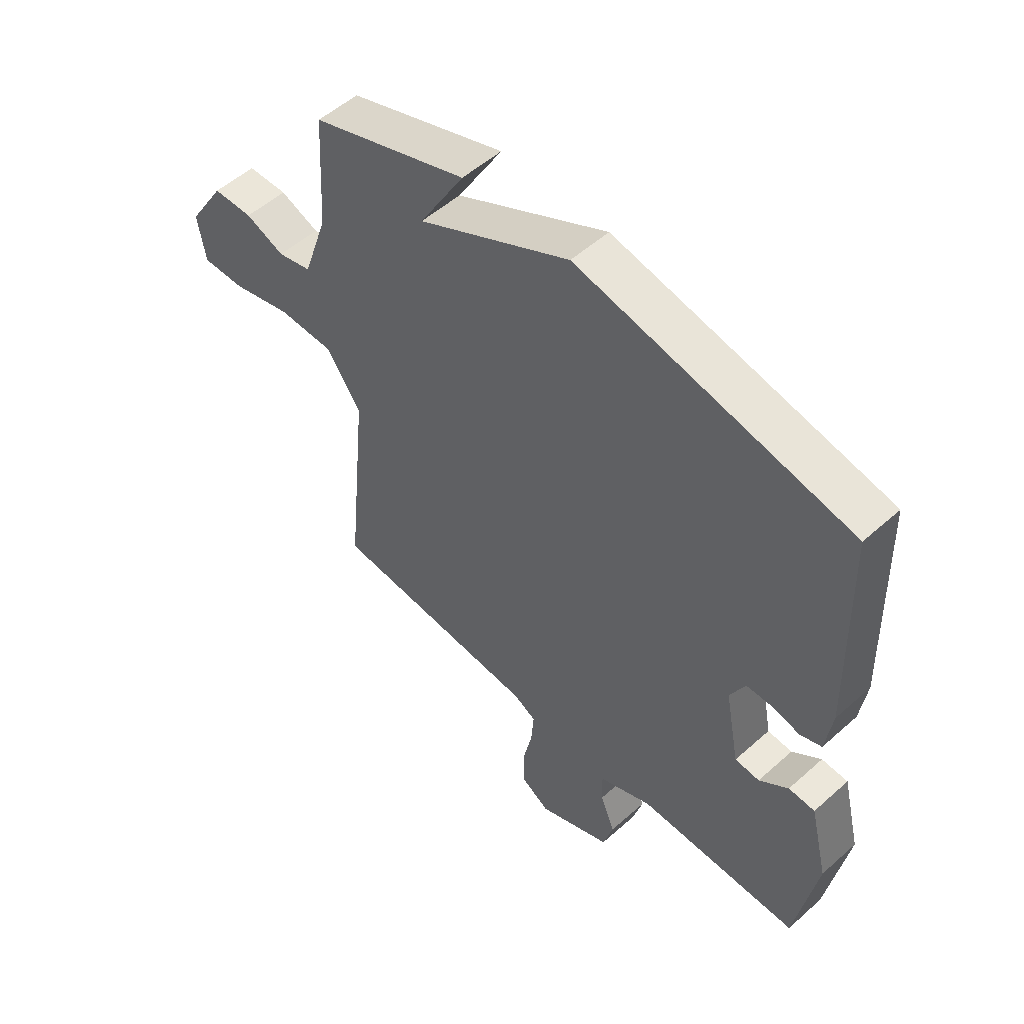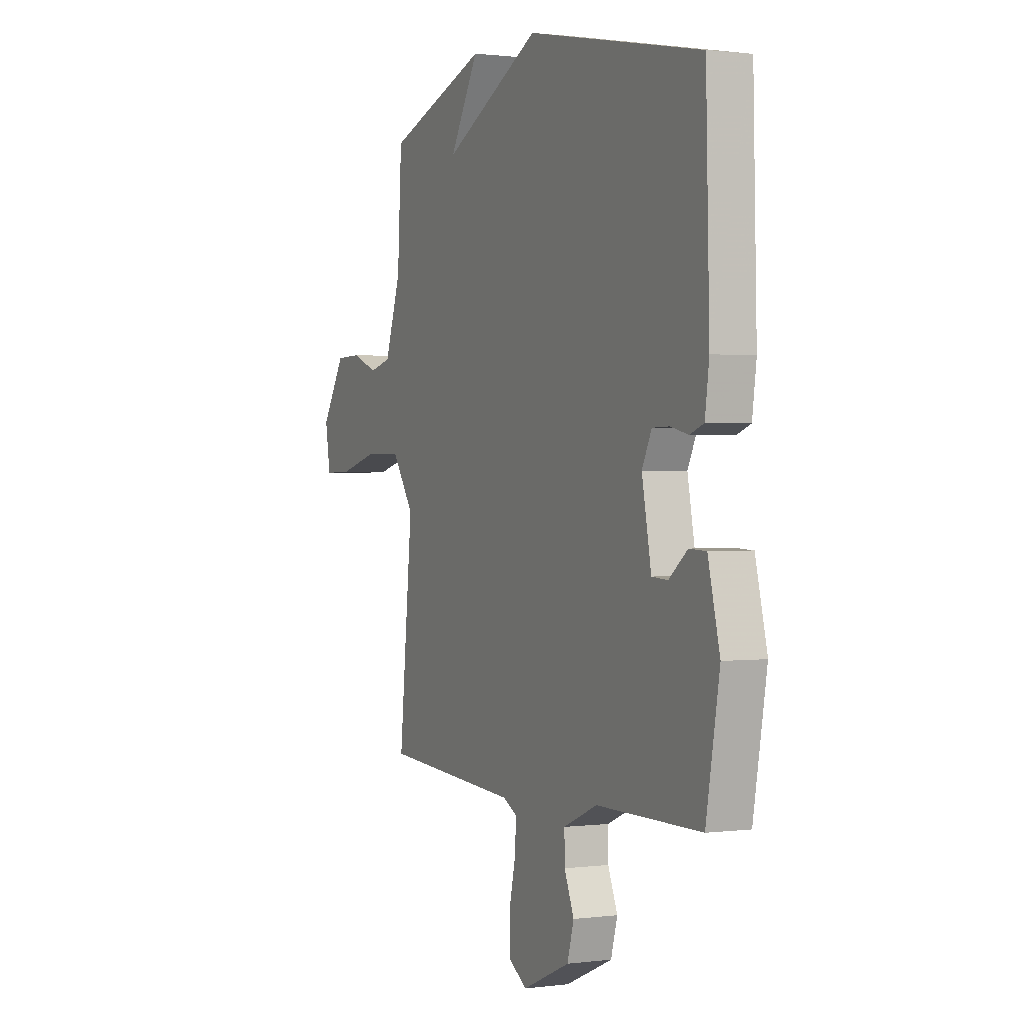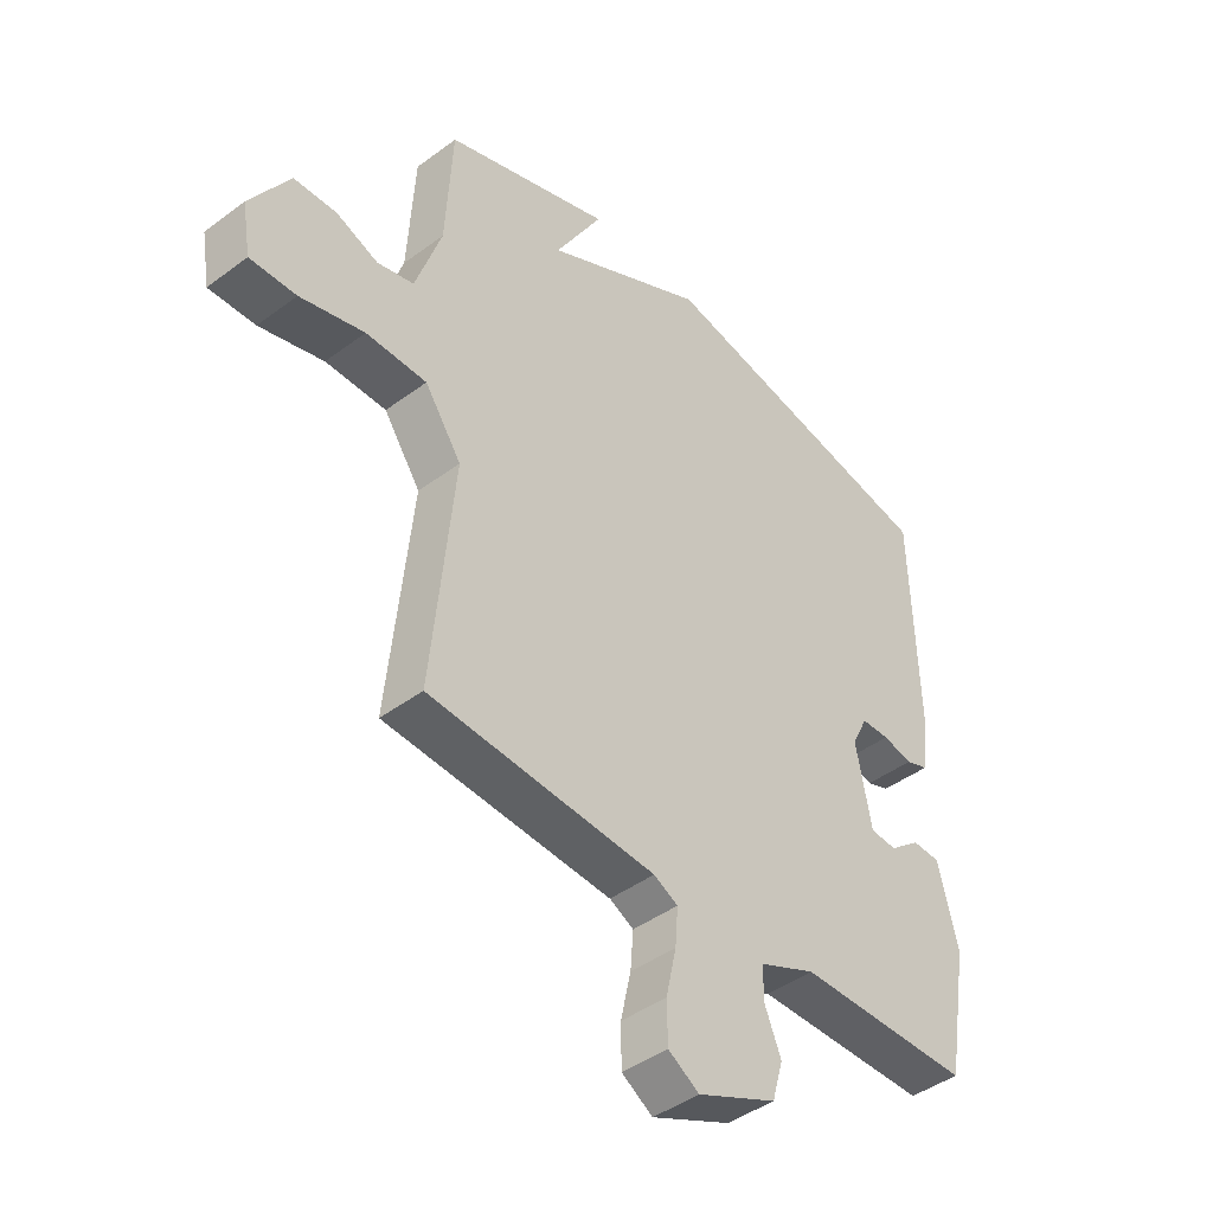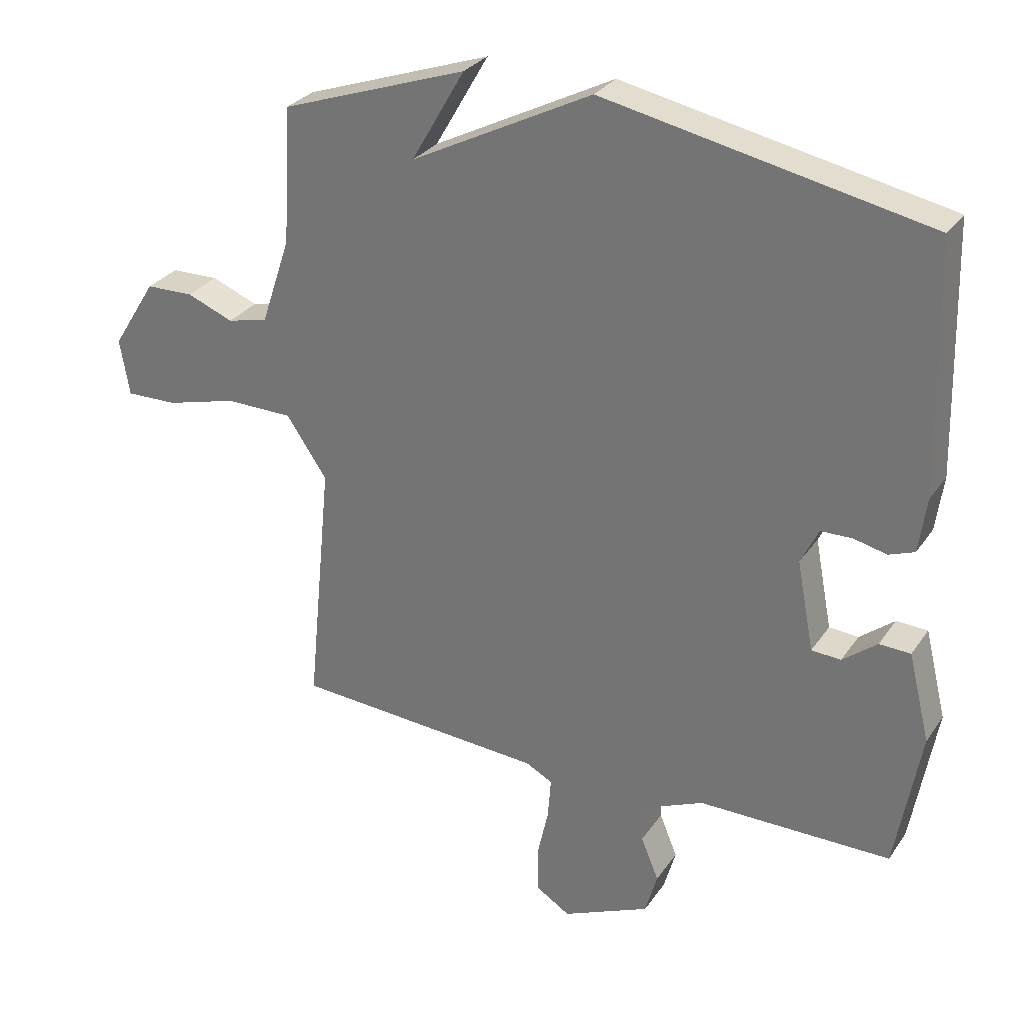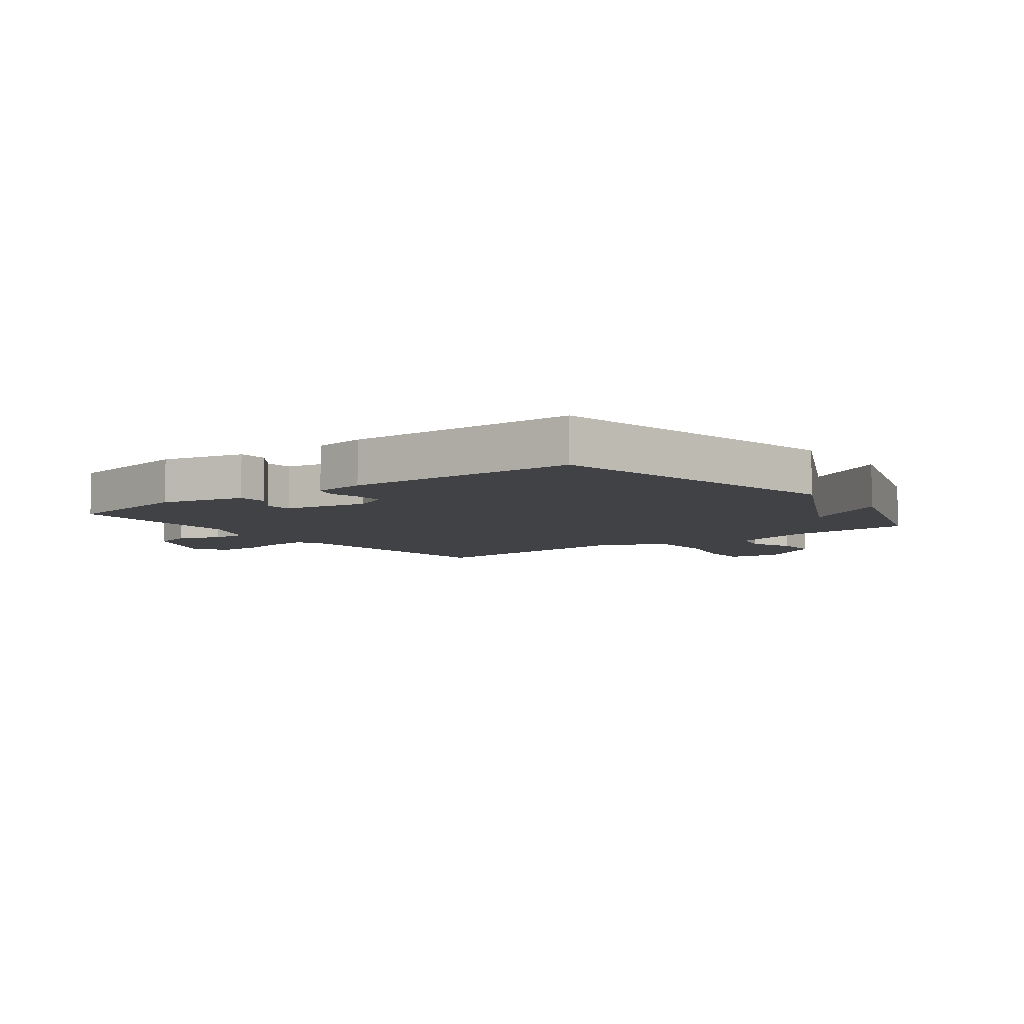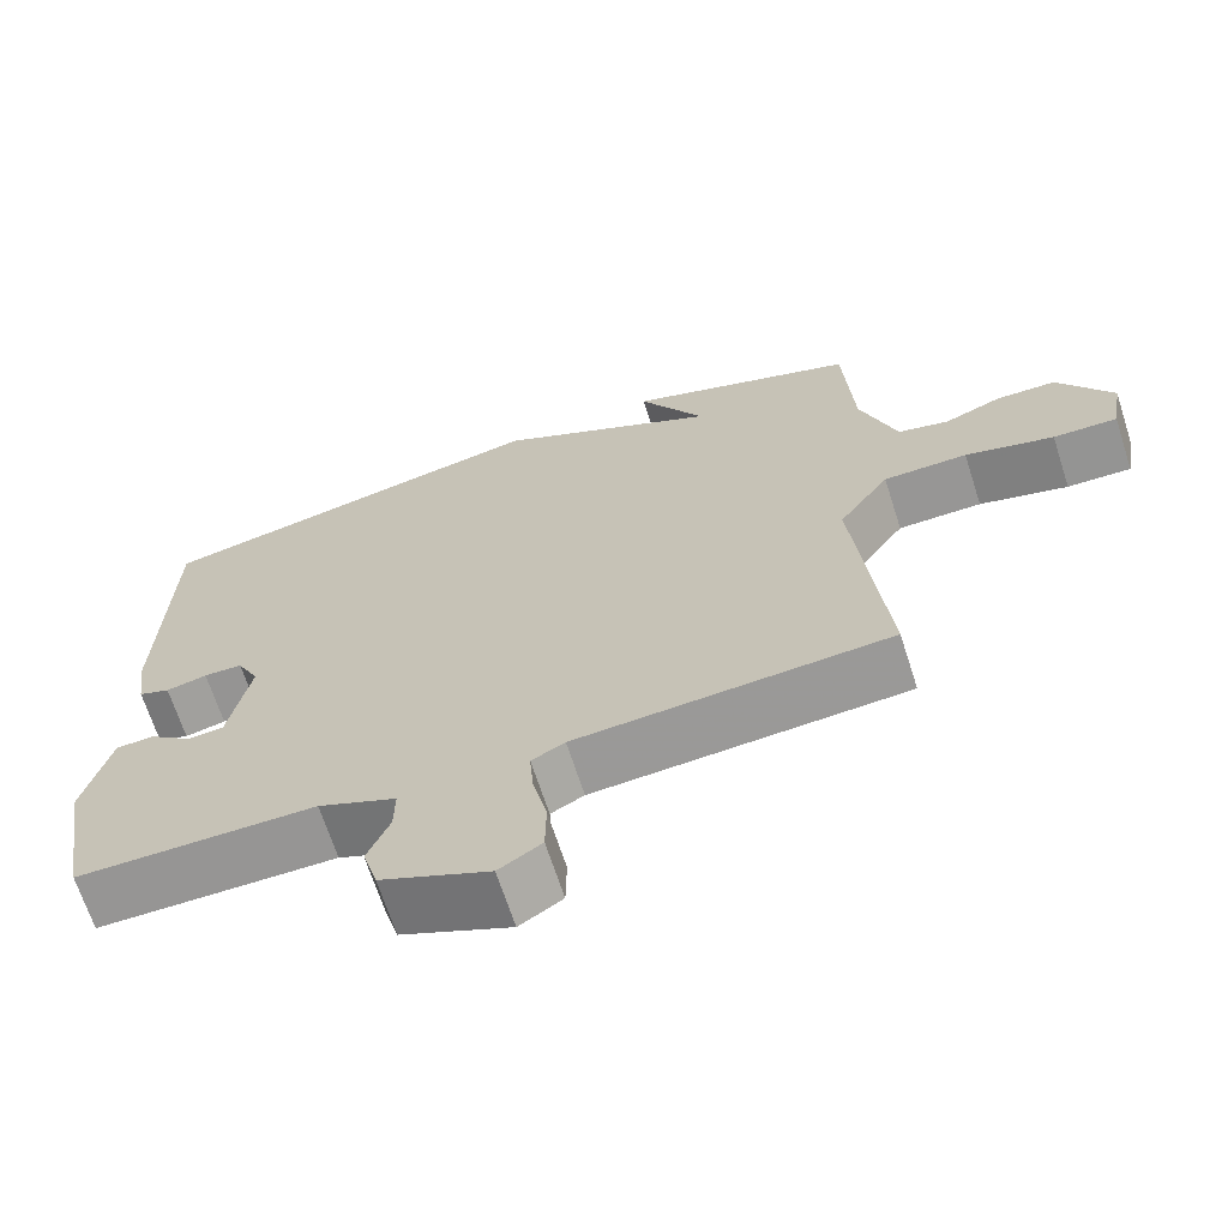
<metadata>
{"format":"obj","ext":"obj","renderer":"f3d","projection":"perspective","resolution":1024,"background":"white","views":[{"elev":53.1,"azim":-133.7,"up":"+Z"},{"elev":0.9,"azim":-115.4,"up":"+Z"},{"elev":-43.5,"azim":131.3,"up":"+Z"},{"elev":29.3,"azim":-152.2,"up":"+Z"},{"elev":-6.6,"azim":-52.6,"up":"+Y"},{"elev":-67.6,"azim":17.9,"up":"+Z"}]}
</metadata>
<code>
v 0.5 0.07 -0.5
v 0.104 0.07 -0.526
v 0.062 0.07 -0.548
v 0.067 0.07 -0.613
v 0.085 0.07 -0.694
v 0.084 0.07 -0.765
v 0.03 0.07 -0.799
v -0.108 0.07 -0.738
v -0.127 0.07 -0.671
v -0.099 0.07 -0.603
v -0.098 0.07 -0.544
v -0.197 0.07 -0.501
v -0.5 0.07 -0.5
v -0.539 0.07 -0.277
v -0.505 0.07 -0.139
v -0.456 0.07 -0.137
v -0.402 0.07 -0.18
v -0.356 0.07 -0.177
v -0.329 0.07 -0.036
v -0.357 0.07 0.021
v -0.406 0.07 0.022
v -0.458 0.07 0.01
v -0.498 0.07 0.025
v -0.51 0.07 0.112
v -0.5 0.07 0.5
v 0.007 0.07 0.602
v 0.291 0.07 0.457
v 0.207 0.07 0.602
v 0.5 0.07 0.5
v 0.512 0.07 0.286
v 0.558 0.07 0.149
v 0.622 0.07 0.133
v 0.695 0.07 0.162
v 0.77 0.07 0.16
v 0.839 0.07 0.05
v 0.824 0.07 -0.039
v 0.743 0.07 -0.037
v 0.631 0.07 -0.007
v 0.525 0.07 -0.008
v 0.461 0.07 -0.102
v 0.5 0 -0.5
v 0.104 0 -0.526
v 0.062 0 -0.548
v 0.067 0 -0.613
v 0.085 0 -0.694
v 0.084 0 -0.765
v 0.03 0 -0.799
v -0.108 0 -0.738
v -0.127 0 -0.671
v -0.099 0 -0.603
v -0.098 0 -0.544
v -0.197 0 -0.501
v -0.5 0 -0.5
v -0.539 0 -0.277
v -0.505 0 -0.139
v -0.456 0 -0.137
v -0.402 0 -0.18
v -0.356 0 -0.177
v -0.329 0 -0.036
v -0.357 0 0.021
v -0.406 0 0.022
v -0.458 0 0.01
v -0.498 0 0.025
v -0.51 0 0.112
v -0.5 0 0.5
v 0.007 0 0.602
v 0.291 0 0.457
v 0.207 0 0.602
v 0.5 0 0.5
v 0.512 0 0.286
v 0.558 0 0.149
v 0.622 0 0.133
v 0.695 0 0.162
v 0.77 0 0.16
v 0.839 0 0.05
v 0.824 0 -0.039
v 0.743 0 -0.037
v 0.631 0 -0.007
v 0.525 0 -0.008
v 0.461 0 -0.102
f 36 37 38
f 35 36 38
f 34 35 38
f 33 34 38
f 32 33 38
f 31 32 38 39
f 30 31 39 40
f 27 28 29 30
f 26 27 30
f 25 26 30
f 24 25 30
f 23 24 30
f 22 23 30
f 21 22 30
f 20 21 30
f 19 20 30 40
f 15 16 17
f 14 15 17
f 13 14 17
f 12 13 17
f 11 12 17 18
f 8 9 10
f 7 8 10
f 6 7 10
f 5 6 10
f 4 5 10
f 3 4 10 11
f 18 19 40
f 11 18 40
f 3 11 40
f 2 3 40
f 1 2 40
f 78 77 76
f 78 76 75
f 78 75 74
f 78 74 73
f 78 73 72
f 79 78 72 71
f 80 79 71 70
f 70 69 68 67
f 70 67 66
f 70 66 65
f 70 65 64
f 70 64 63
f 70 63 62
f 70 62 61
f 70 61 60
f 80 70 60 59
f 57 56 55
f 57 55 54
f 57 54 53
f 57 53 52
f 58 57 52 51
f 50 49 48
f 50 48 47
f 50 47 46
f 50 46 45
f 50 45 44
f 51 50 44 43
f 80 59 58
f 80 58 51
f 80 51 43
f 80 43 42
f 80 42 41
f 1 41 42 2
f 2 42 43 3
f 3 43 44 4
f 4 44 45 5
f 5 45 46 6
f 6 46 47 7
f 7 47 48 8
f 8 48 49 9
f 9 49 50 10
f 10 50 51 11
f 11 51 52 12
f 12 52 53 13
f 13 53 54 14
f 14 54 55 15
f 15 55 56 16
f 16 56 57 17
f 17 57 58 18
f 18 58 59 19
f 19 59 60 20
f 20 60 61 21
f 21 61 62 22
f 22 62 63 23
f 23 63 64 24
f 24 64 65 25
f 25 65 66 26
f 26 66 67 27
f 27 67 68 28
f 28 68 69 29
f 29 69 70 30
f 30 70 71 31
f 31 71 72 32
f 32 72 73 33
f 33 73 74 34
f 34 74 75 35
f 35 75 76 36
f 36 76 77 37
f 37 77 78 38
f 38 78 79 39
f 39 79 80 40
f 40 80 41 1

</code>
